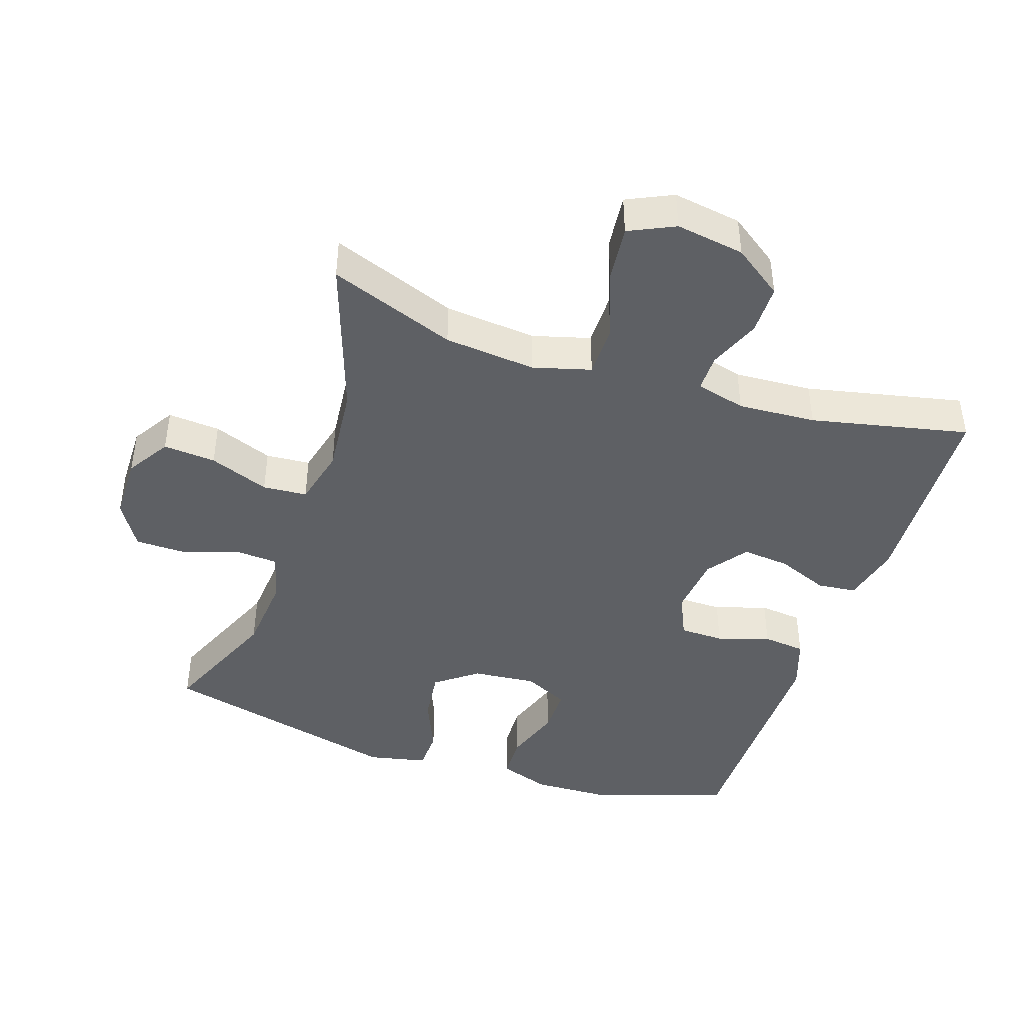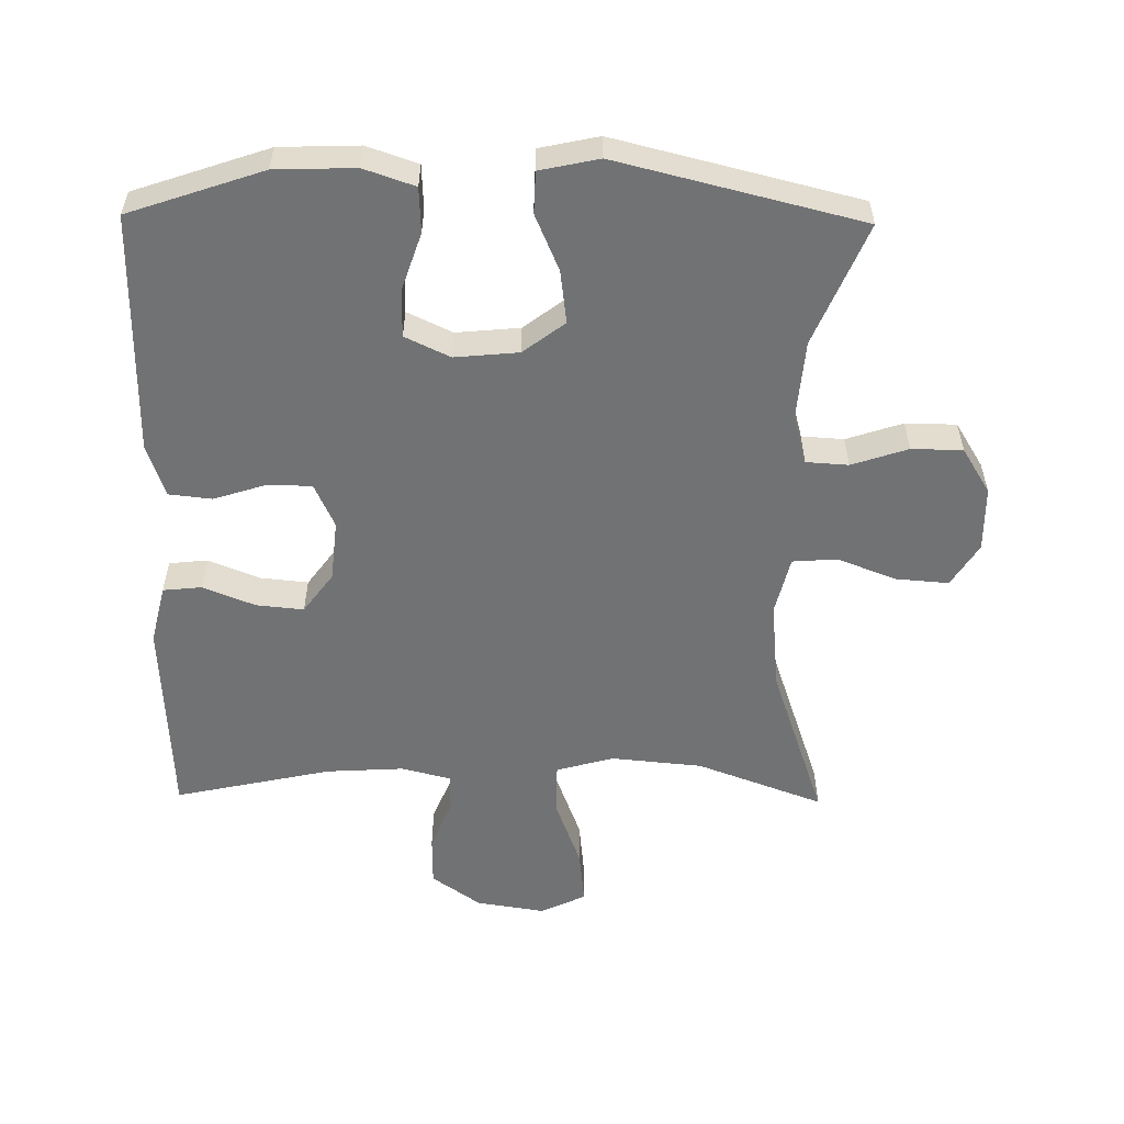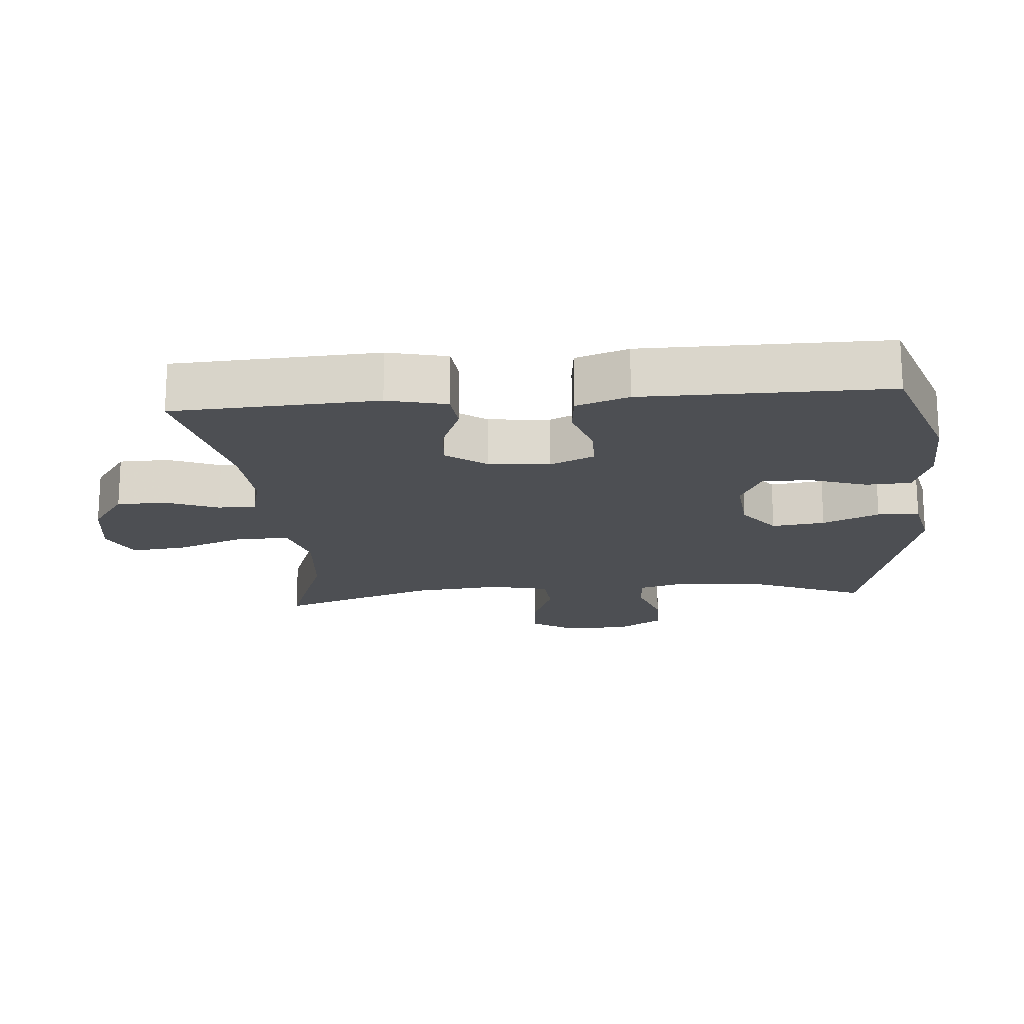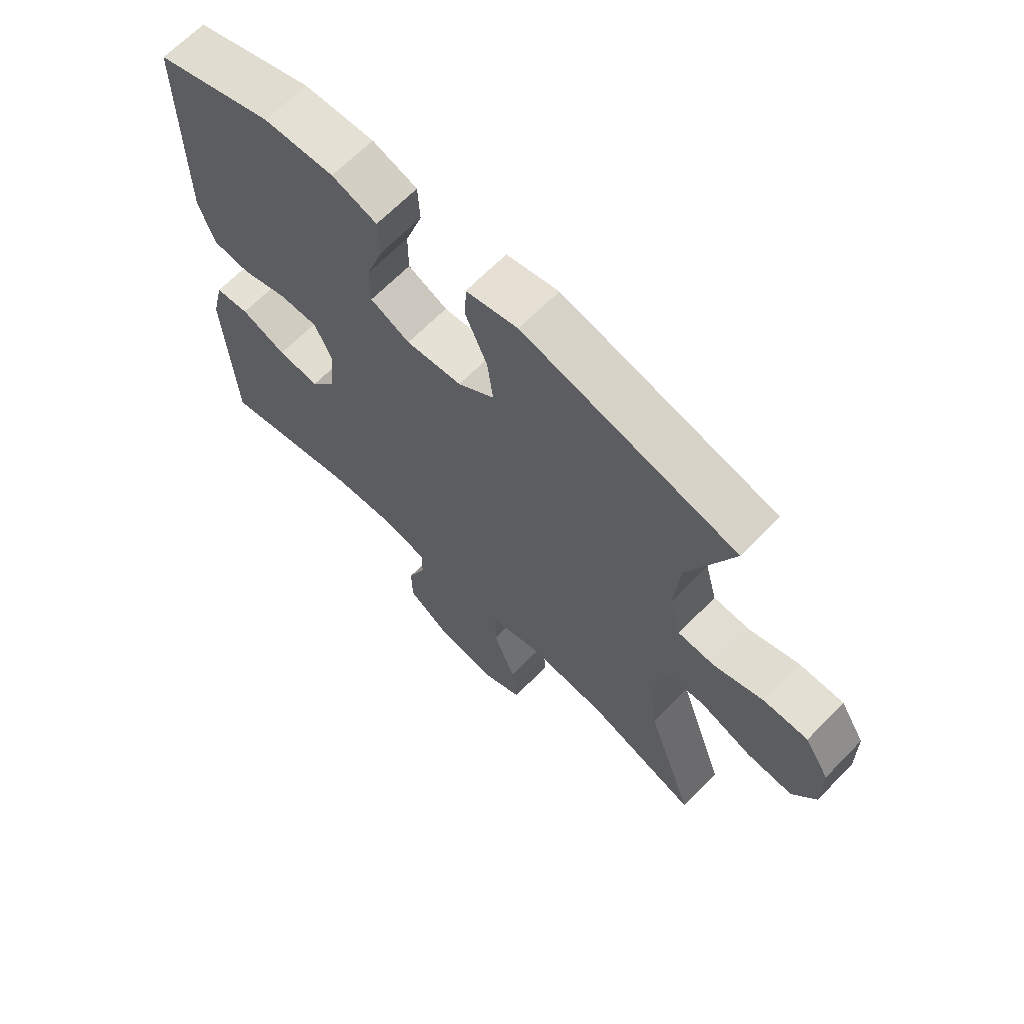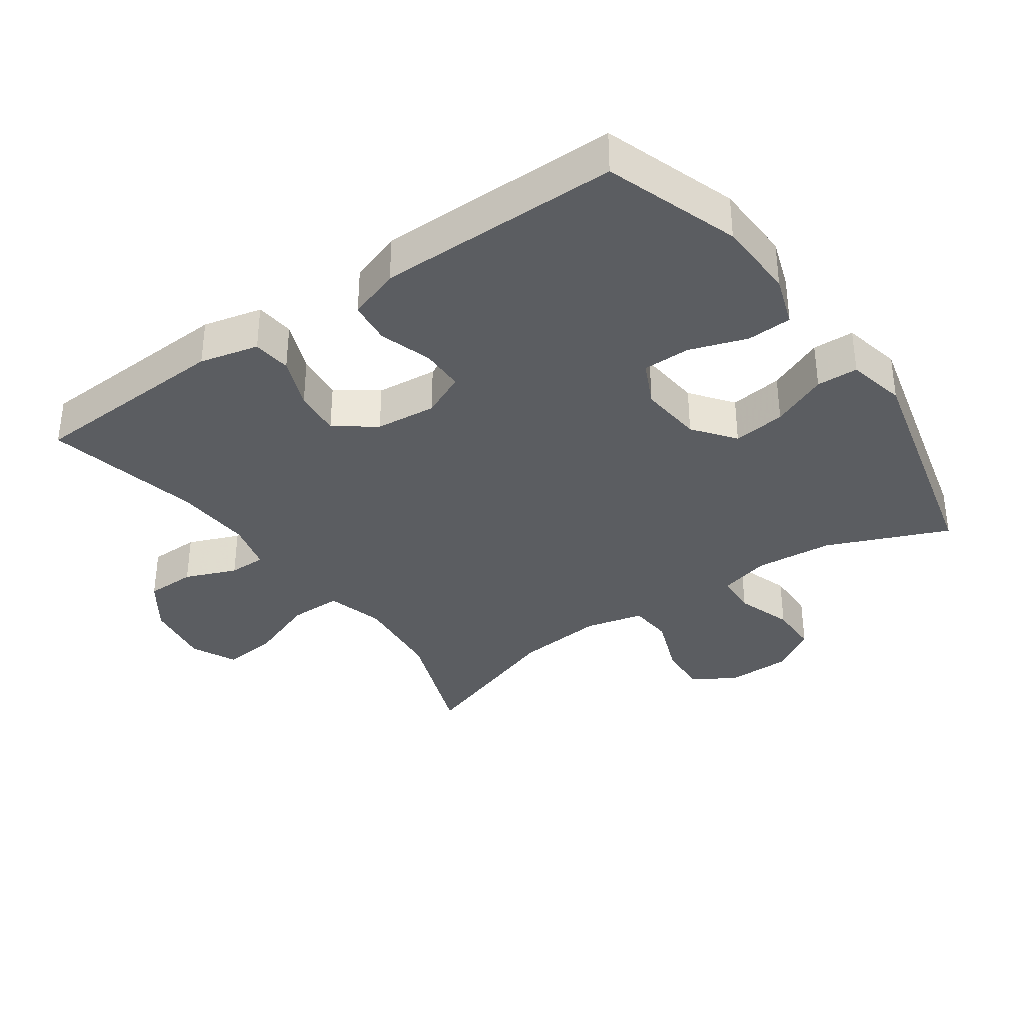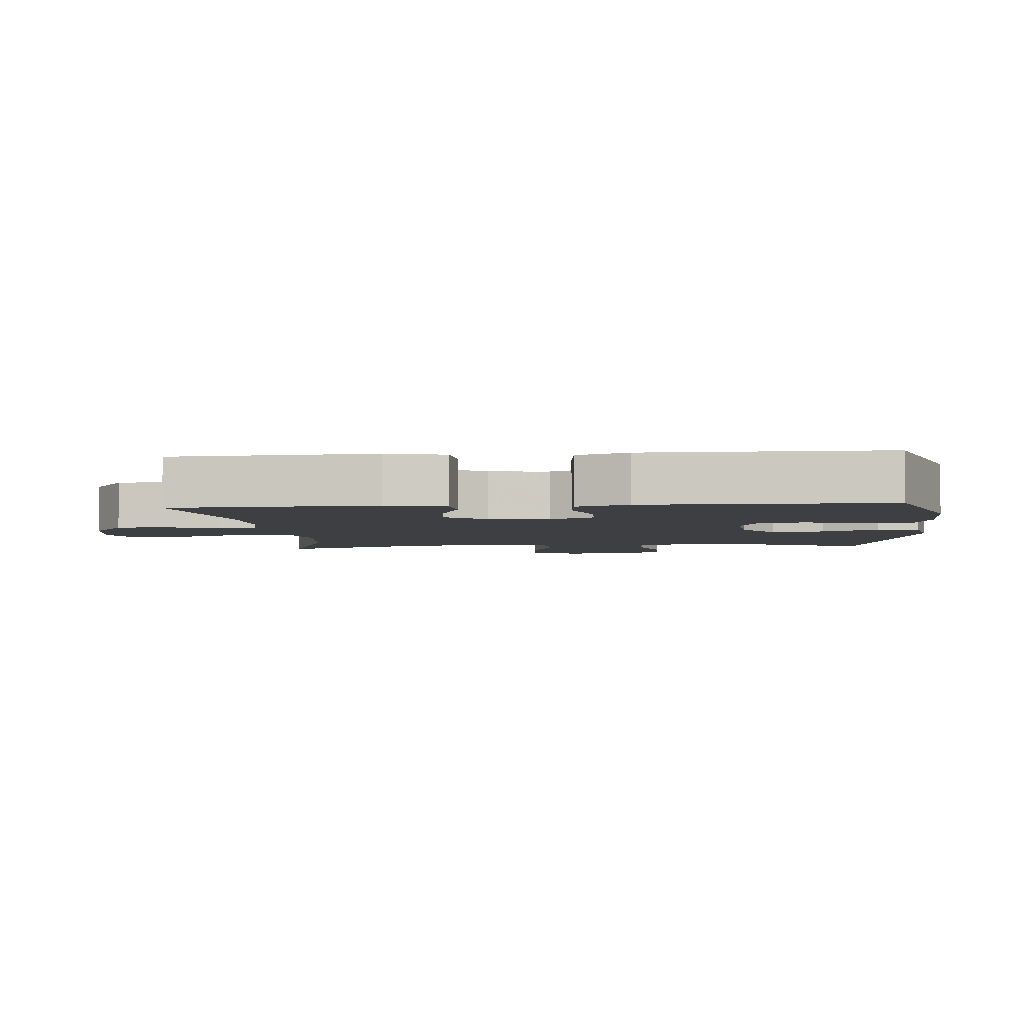
<metadata>
{"format":"obj","ext":"obj","renderer":"f3d","projection":"perspective","resolution":1024,"background":"white","views":[{"elev":-43.1,"azim":161.5,"up":"+Y"},{"elev":-55.5,"azim":-0.8,"up":"+Y"},{"elev":-18.0,"azim":-85.1,"up":"+Y"},{"elev":66.2,"azim":44.2,"up":"+Z"},{"elev":-35.4,"azim":-54.8,"up":"+Y"},{"elev":-4.2,"azim":-85.0,"up":"+Y"}]}
</metadata>
<code>
v 0.5 0.07 0.5
v 0.424 0.07 0.319
v 0.414 0.07 0.202
v 0.434 0.07 0.127
v 0.497 0.07 0.123
v 0.581 0.07 0.151
v 0.657 0.07 0.15
v 0.699 0.07 0.082
v 0.7 0.07 -0.015
v 0.66 0.07 -0.079
v 0.582 0.07 -0.073
v 0.493 0.07 -0.039
v 0.427 0.07 -0.044
v 0.406 0.07 -0.131
v 0.419 0.07 -0.264
v 0.5 0.07 -0.5
v 0.312 0.07 -0.43
v 0.176 0.07 -0.417
v 0.09 0.07 -0.441
v 0.09 0.07 -0.52
v 0.128 0.07 -0.622
v 0.137 0.07 -0.705
v 0.069 0.07 -0.737
v -0.033 0.07 -0.721
v -0.106 0.07 -0.669
v -0.107 0.07 -0.594
v -0.076 0.07 -0.517
v -0.076 0.07 -0.461
v -0.15 0.07 -0.442
v -0.266 0.07 -0.449
v -0.5 0.07 -0.5
v -0.515 0.07 -0.196
v -0.494 0.07 -0.108
v -0.436 0.07 -0.102
v -0.359 0.07 -0.133
v -0.288 0.07 -0.14
v -0.244 0.07 -0.08
v -0.235 0.07 0.011
v -0.265 0.07 0.077
v -0.331 0.07 0.078
v -0.409 0.07 0.053
v -0.473 0.07 0.06
v -0.5 0.07 0.138
v -0.5 0.07 0.254
v -0.5 0.07 0.5
v -0.3 0.07 0.568
v -0.181 0.07 0.572
v -0.105 0.07 0.546
v -0.102 0.07 0.479
v -0.131 0.07 0.393
v -0.131 0.07 0.322
v -0.064 0.07 0.29
v 0.031 0.07 0.299
v 0.093 0.07 0.346
v 0.083 0.07 0.425
v 0.047 0.07 0.509
v 0.049 0.07 0.571
v 0.137 0.07 0.59
v 0.5 0 0.5
v 0.424 0 0.319
v 0.414 0 0.202
v 0.434 0 0.127
v 0.497 0 0.123
v 0.581 0 0.151
v 0.657 0 0.15
v 0.699 0 0.082
v 0.7 0 -0.015
v 0.66 0 -0.079
v 0.582 0 -0.073
v 0.493 0 -0.039
v 0.427 0 -0.044
v 0.406 0 -0.131
v 0.419 0 -0.264
v 0.5 0 -0.5
v 0.312 0 -0.43
v 0.176 0 -0.417
v 0.09 0 -0.441
v 0.09 0 -0.52
v 0.128 0 -0.622
v 0.137 0 -0.705
v 0.069 0 -0.737
v -0.033 0 -0.721
v -0.106 0 -0.669
v -0.107 0 -0.594
v -0.076 0 -0.517
v -0.076 0 -0.461
v -0.15 0 -0.442
v -0.266 0 -0.449
v -0.5 0 -0.5
v -0.515 0 -0.196
v -0.494 0 -0.108
v -0.436 0 -0.102
v -0.359 0 -0.133
v -0.288 0 -0.14
v -0.244 0 -0.08
v -0.235 0 0.011
v -0.265 0 0.077
v -0.331 0 0.078
v -0.409 0 0.053
v -0.473 0 0.06
v -0.5 0 0.138
v -0.5 0 0.254
v -0.5 0 0.5
v -0.3 0 0.568
v -0.181 0 0.572
v -0.105 0 0.546
v -0.102 0 0.479
v -0.131 0 0.393
v -0.131 0 0.322
v -0.064 0 0.29
v 0.031 0 0.299
v 0.093 0 0.346
v 0.083 0 0.425
v 0.047 0 0.509
v 0.049 0 0.571
v 0.137 0 0.59
f 55 56 57 58
f 54 55 58 1
f 53 54 1 2
f 52 53 2 3
f 47 48 49 50
f 47 50 51
f 44 45 46 47
f 44 47 51
f 43 44 51 52
f 40 41 42 43
f 39 40 43 52
f 32 33 34 35
f 30 31 32 35
f 29 30 35 36
f 28 29 36 37
f 24 25 26 27
f 24 27 28
f 23 24 28
f 20 21 22 23
f 19 20 23 28
f 18 19 28 37
f 15 16 17
f 14 15 17 18
f 13 14 18 37
f 9 10 11 12
f 5 6 7 8
f 4 5 8 9
f 39 52 3 4
f 38 39 4 9
f 13 37 38
f 9 12 13 38
f 116 115 114 113
f 59 116 113 112
f 60 59 112 111
f 61 60 111 110
f 108 107 106 105
f 109 108 105
f 105 104 103 102
f 109 105 102
f 110 109 102 101
f 101 100 99 98
f 110 101 98 97
f 93 92 91 90
f 93 90 89 88
f 94 93 88 87
f 95 94 87 86
f 85 84 83 82
f 86 85 82
f 86 82 81
f 81 80 79 78
f 86 81 78 77
f 95 86 77 76
f 75 74 73
f 76 75 73 72
f 95 76 72 71
f 70 69 68 67
f 66 65 64 63
f 67 66 63 62
f 62 61 110 97
f 67 62 97 96
f 96 95 71
f 96 71 70 67
f 1 59 60 2
f 2 60 61 3
f 3 61 62 4
f 4 62 63 5
f 5 63 64 6
f 6 64 65 7
f 7 65 66 8
f 8 66 67 9
f 9 67 68 10
f 10 68 69 11
f 11 69 70 12
f 12 70 71 13
f 13 71 72 14
f 14 72 73 15
f 15 73 74 16
f 16 74 75 17
f 17 75 76 18
f 18 76 77 19
f 19 77 78 20
f 20 78 79 21
f 21 79 80 22
f 22 80 81 23
f 23 81 82 24
f 24 82 83 25
f 25 83 84 26
f 26 84 85 27
f 27 85 86 28
f 28 86 87 29
f 29 87 88 30
f 30 88 89 31
f 31 89 90 32
f 32 90 91 33
f 33 91 92 34
f 34 92 93 35
f 35 93 94 36
f 36 94 95 37
f 37 95 96 38
f 38 96 97 39
f 39 97 98 40
f 40 98 99 41
f 41 99 100 42
f 42 100 101 43
f 43 101 102 44
f 44 102 103 45
f 45 103 104 46
f 46 104 105 47
f 47 105 106 48
f 48 106 107 49
f 49 107 108 50
f 50 108 109 51
f 51 109 110 52
f 52 110 111 53
f 53 111 112 54
f 54 112 113 55
f 55 113 114 56
f 56 114 115 57
f 57 115 116 58
f 58 116 59 1

</code>
